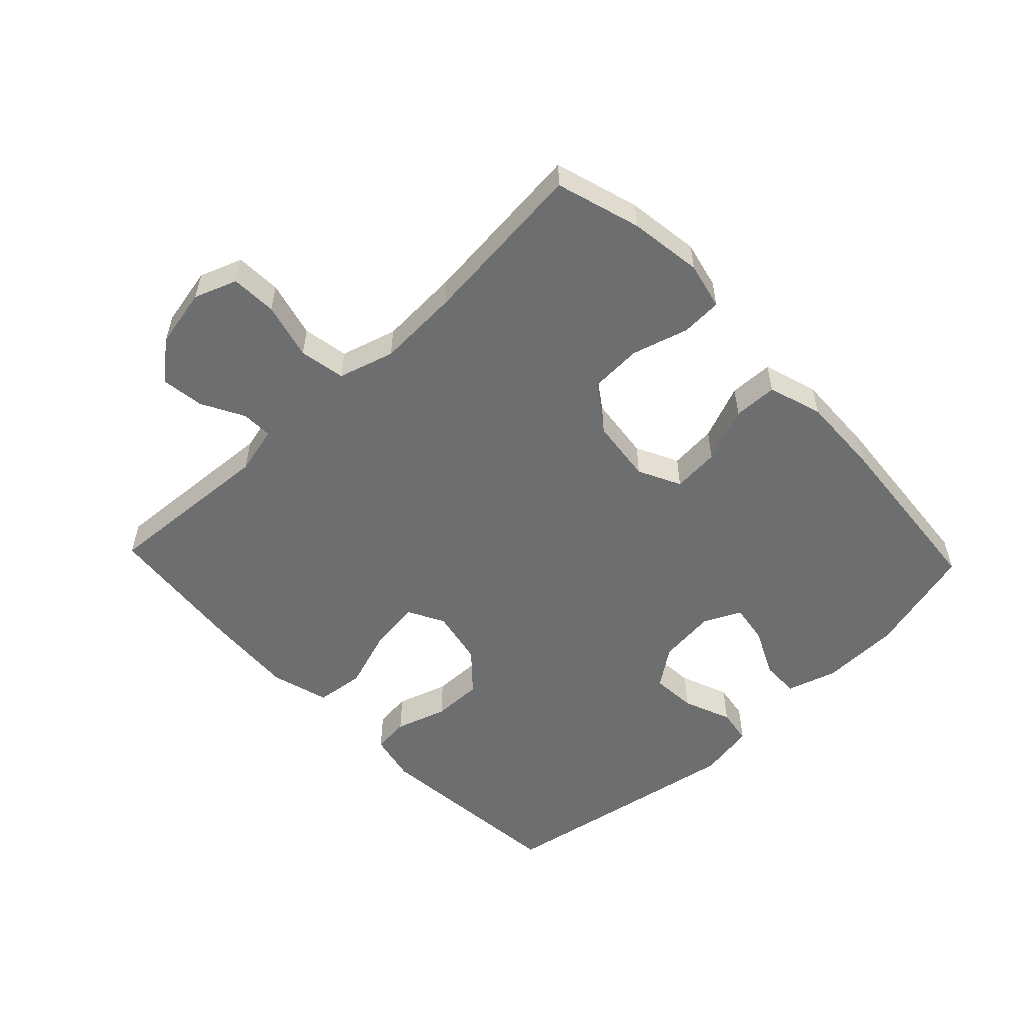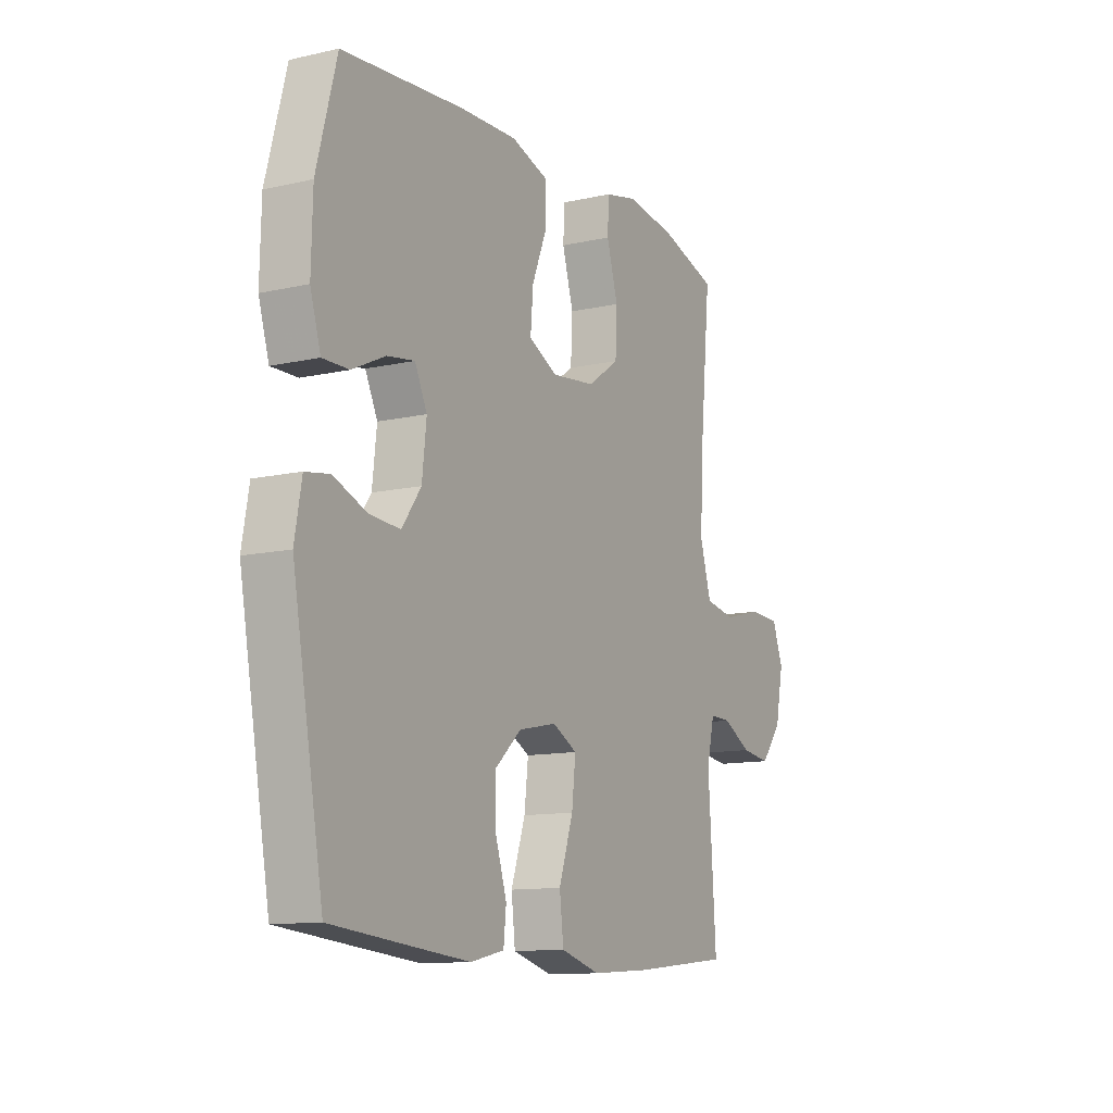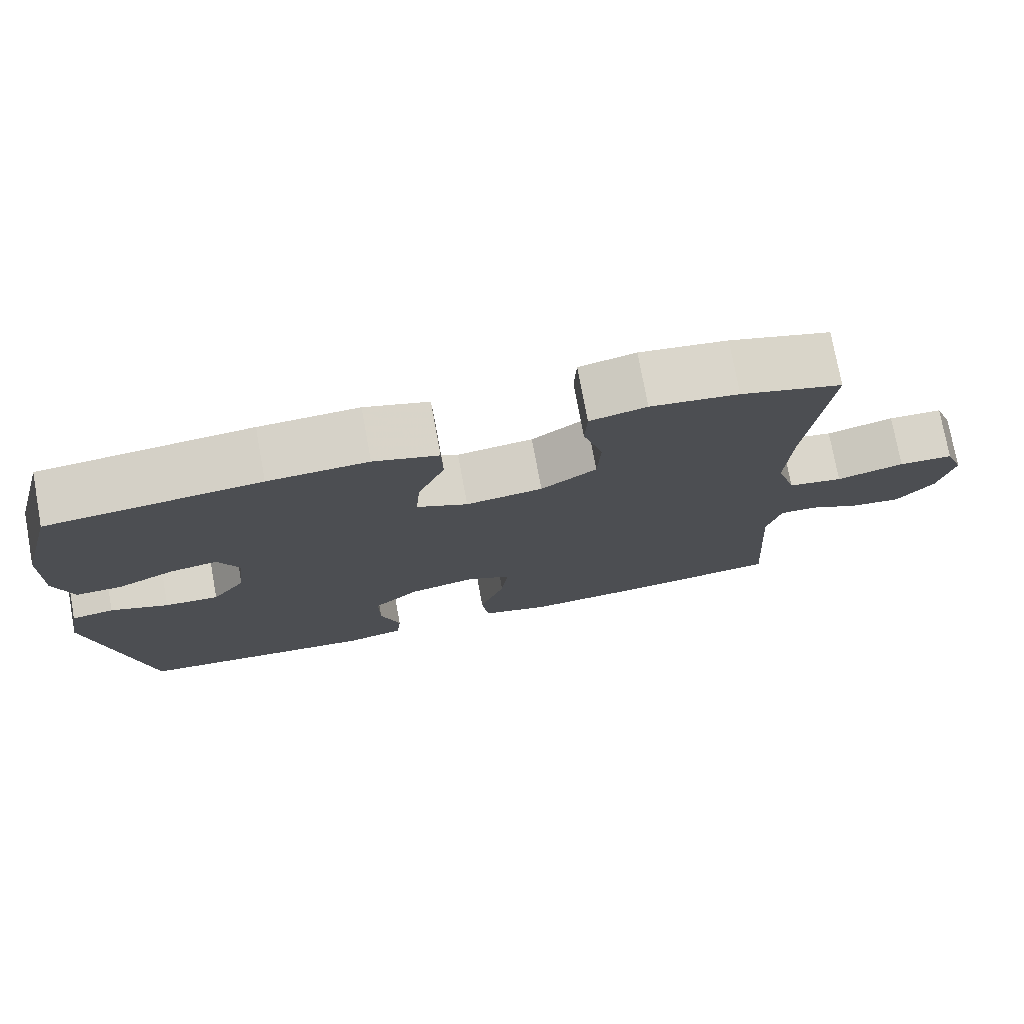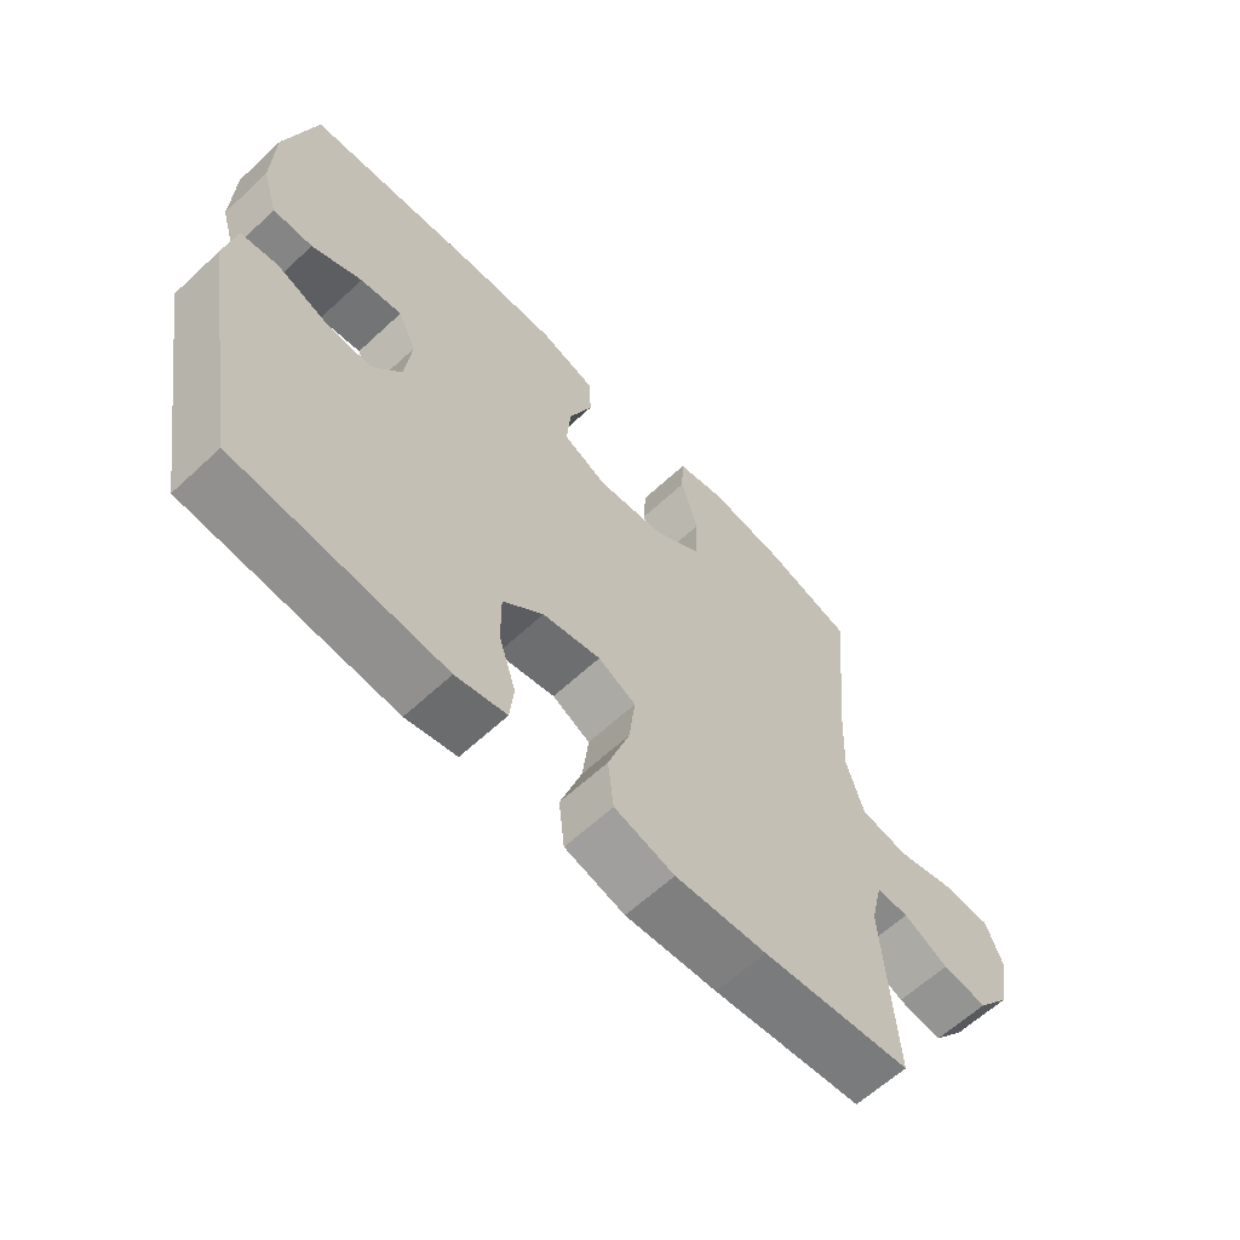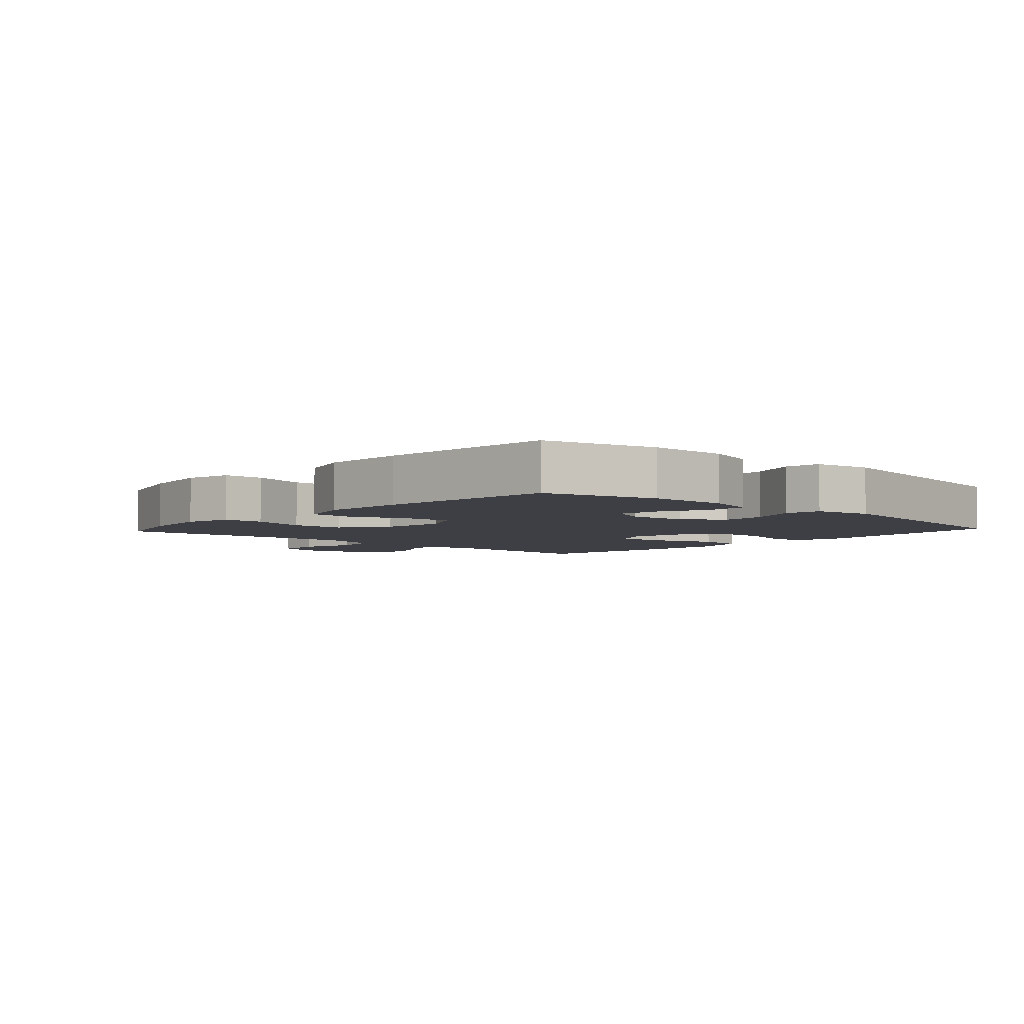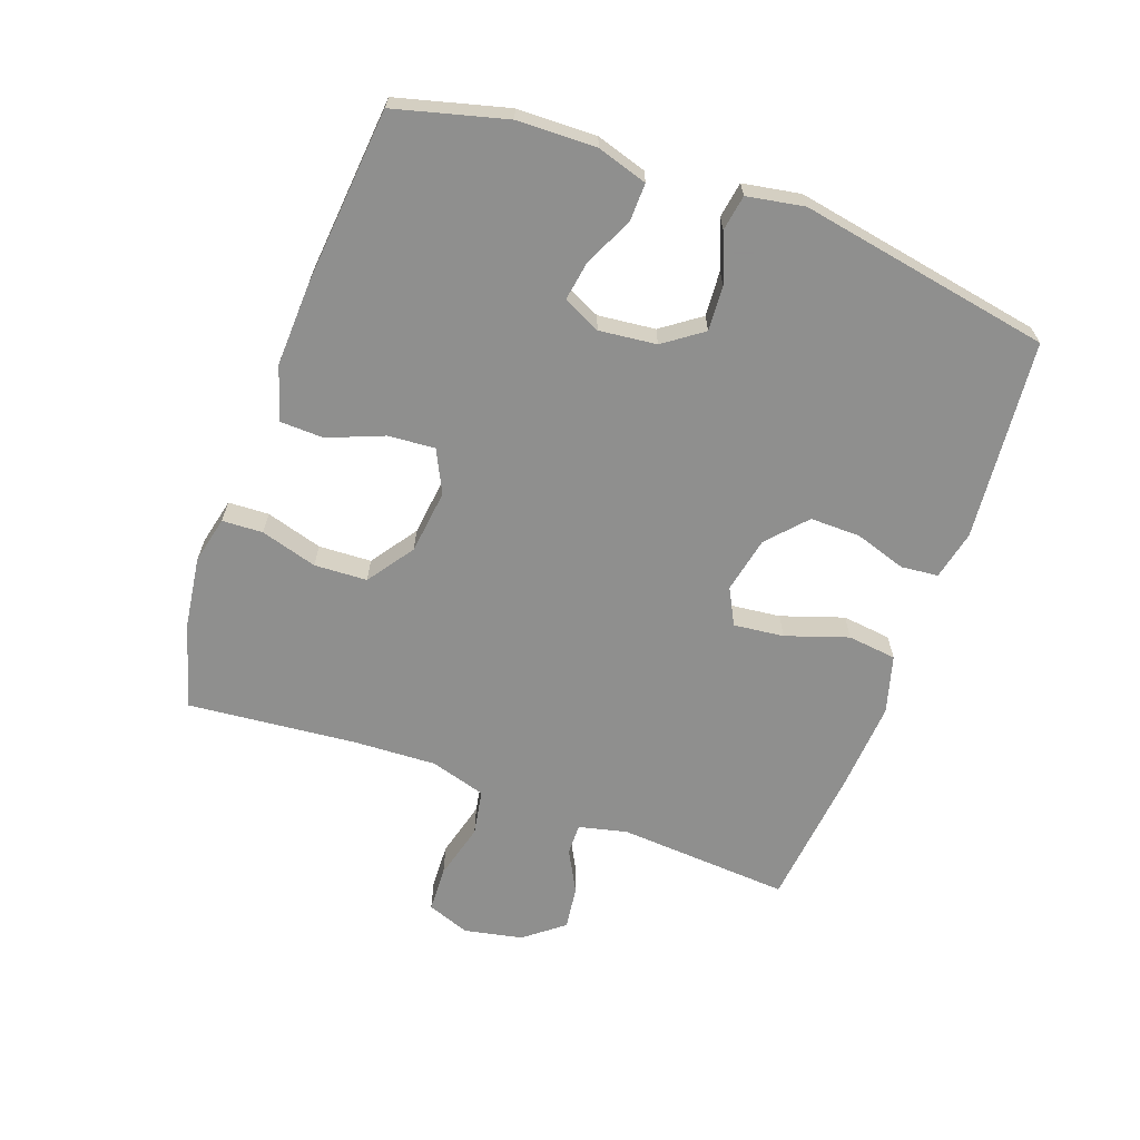
<metadata>
{"format":"obj","ext":"obj","renderer":"f3d","projection":"perspective","resolution":1024,"background":"white","views":[{"elev":-54.3,"azim":-46.4,"up":"+Y"},{"elev":-11.7,"azim":118.5,"up":"+Z"},{"elev":75.9,"azim":169.6,"up":"+Z"},{"elev":-62.3,"azim":133.3,"up":"+Z"},{"elev":-4.5,"azim":47.6,"up":"+Y"},{"elev":-65.1,"azim":70.0,"up":"+Y"}]}
</metadata>
<code>
v 0.5 0.07 -0.5
v 0.302 0.07 -0.519
v 0.185 0.07 -0.53
v 0.108 0.07 -0.513
v 0.102 0.07 -0.455
v 0.128 0.07 -0.374
v 0.129 0.07 -0.295
v 0.068 0.07 -0.24
v -0.02 0.07 -0.222
v -0.077 0.07 -0.252
v -0.068 0.07 -0.331
v -0.035 0.07 -0.429
v -0.044 0.07 -0.506
v -0.135 0.07 -0.532
v -0.274 0.07 -0.523
v -0.5 0.07 -0.5
v -0.482 0.07 -0.228
v -0.5 0.07 -0.152
v -0.549 0.07 -0.153
v -0.616 0.07 -0.189
v -0.684 0.07 -0.198
v -0.733 0.07 -0.137
v -0.752 0.07 -0.044
v -0.727 0.07 0.023
v -0.655 0.07 0.026
v -0.566 0.07 0.003
v -0.494 0.07 0.016
v -0.468 0.07 0.104
v -0.474 0.07 0.233
v -0.5 0.07 0.5
v -0.367 0.07 0.54
v -0.252 0.07 0.556
v -0.178 0.07 0.539
v -0.175 0.07 0.475
v -0.201 0.07 0.386
v -0.197 0.07 0.303
v -0.124 0.07 0.252
v -0.023 0.07 0.24
v 0.044 0.07 0.273
v 0.038 0.07 0.347
v 0.003 0.07 0.434
v 0.005 0.07 0.503
v 0.09 0.07 0.53
v 0.221 0.07 0.525
v 0.5 0.07 0.5
v 0.546 0.07 0.326
v 0.549 0.07 0.202
v 0.525 0.07 0.123
v 0.465 0.07 0.124
v 0.389 0.07 0.16
v 0.326 0.07 0.17
v 0.298 0.07 0.111
v 0.308 0.07 0.021
v 0.352 0.07 -0.04
v 0.423 0.07 -0.035
v 0.499 0.07 -0.005
v 0.555 0.07 -0.014
v 0.571 0.07 -0.104
v 0.5 0 -0.5
v 0.302 0 -0.519
v 0.185 0 -0.53
v 0.108 0 -0.513
v 0.102 0 -0.455
v 0.128 0 -0.374
v 0.129 0 -0.295
v 0.068 0 -0.24
v -0.02 0 -0.222
v -0.077 0 -0.252
v -0.068 0 -0.331
v -0.035 0 -0.429
v -0.044 0 -0.506
v -0.135 0 -0.532
v -0.274 0 -0.523
v -0.5 0 -0.5
v -0.482 0 -0.228
v -0.5 0 -0.152
v -0.549 0 -0.153
v -0.616 0 -0.189
v -0.684 0 -0.198
v -0.733 0 -0.137
v -0.752 0 -0.044
v -0.727 0 0.023
v -0.655 0 0.026
v -0.566 0 0.003
v -0.494 0 0.016
v -0.468 0 0.104
v -0.474 0 0.233
v -0.5 0 0.5
v -0.367 0 0.54
v -0.252 0 0.556
v -0.178 0 0.539
v -0.175 0 0.475
v -0.201 0 0.386
v -0.197 0 0.303
v -0.124 0 0.252
v -0.023 0 0.24
v 0.044 0 0.273
v 0.038 0 0.347
v 0.003 0 0.434
v 0.005 0 0.503
v 0.09 0 0.53
v 0.221 0 0.525
v 0.5 0 0.5
v 0.546 0 0.326
v 0.549 0 0.202
v 0.525 0 0.123
v 0.465 0 0.124
v 0.389 0 0.16
v 0.326 0 0.17
v 0.298 0 0.111
v 0.308 0 0.021
v 0.352 0 -0.04
v 0.423 0 -0.035
v 0.499 0 -0.005
v 0.555 0 -0.014
v 0.571 0 -0.104
f 4 5 6
f 3 4 6
f 2 3 6
f 1 2 6
f 58 1 6
f 57 58 6
f 56 57 6
f 55 56 6
f 54 55 6 7
f 53 54 7 8
f 52 53 8 9
f 51 52 9 10
f 48 49 50
f 47 48 50
f 46 47 50
f 45 46 50
f 44 45 50
f 43 44 50
f 42 43 50
f 41 42 50
f 40 41 50
f 39 40 50 51
f 38 39 51 10
f 33 34 35
f 32 33 35
f 31 32 35
f 30 31 35
f 29 30 35
f 28 29 35 36
f 27 28 36 37
f 24 25 26
f 23 24 26
f 22 23 26
f 21 22 26
f 20 21 26
f 19 20 26
f 18 19 26 27
f 37 38 10
f 27 37 10
f 18 27 10
f 17 18 10
f 15 16 17
f 14 15 17
f 13 14 17
f 12 13 17
f 11 12 17
f 10 11 17
f 64 63 62
f 64 62 61
f 64 61 60
f 64 60 59
f 64 59 116
f 64 116 115
f 64 115 114
f 64 114 113
f 65 64 113 112
f 66 65 112 111
f 67 66 111 110
f 68 67 110 109
f 108 107 106
f 108 106 105
f 108 105 104
f 108 104 103
f 108 103 102
f 108 102 101
f 108 101 100
f 108 100 99
f 108 99 98
f 109 108 98 97
f 68 109 97 96
f 93 92 91
f 93 91 90
f 93 90 89
f 93 89 88
f 93 88 87
f 94 93 87 86
f 95 94 86 85
f 84 83 82
f 84 82 81
f 84 81 80
f 84 80 79
f 84 79 78
f 84 78 77
f 85 84 77 76
f 68 96 95
f 68 95 85
f 68 85 76
f 68 76 75
f 75 74 73
f 75 73 72
f 75 72 71
f 75 71 70
f 75 70 69
f 75 69 68
f 1 59 60 2
f 2 60 61 3
f 3 61 62 4
f 4 62 63 5
f 5 63 64 6
f 6 64 65 7
f 7 65 66 8
f 8 66 67 9
f 9 67 68 10
f 10 68 69 11
f 11 69 70 12
f 12 70 71 13
f 13 71 72 14
f 14 72 73 15
f 15 73 74 16
f 16 74 75 17
f 17 75 76 18
f 18 76 77 19
f 19 77 78 20
f 20 78 79 21
f 21 79 80 22
f 22 80 81 23
f 23 81 82 24
f 24 82 83 25
f 25 83 84 26
f 26 84 85 27
f 27 85 86 28
f 28 86 87 29
f 29 87 88 30
f 30 88 89 31
f 31 89 90 32
f 32 90 91 33
f 33 91 92 34
f 34 92 93 35
f 35 93 94 36
f 36 94 95 37
f 37 95 96 38
f 38 96 97 39
f 39 97 98 40
f 40 98 99 41
f 41 99 100 42
f 42 100 101 43
f 43 101 102 44
f 44 102 103 45
f 45 103 104 46
f 46 104 105 47
f 47 105 106 48
f 48 106 107 49
f 49 107 108 50
f 50 108 109 51
f 51 109 110 52
f 52 110 111 53
f 53 111 112 54
f 54 112 113 55
f 55 113 114 56
f 56 114 115 57
f 57 115 116 58
f 58 116 59 1

</code>
